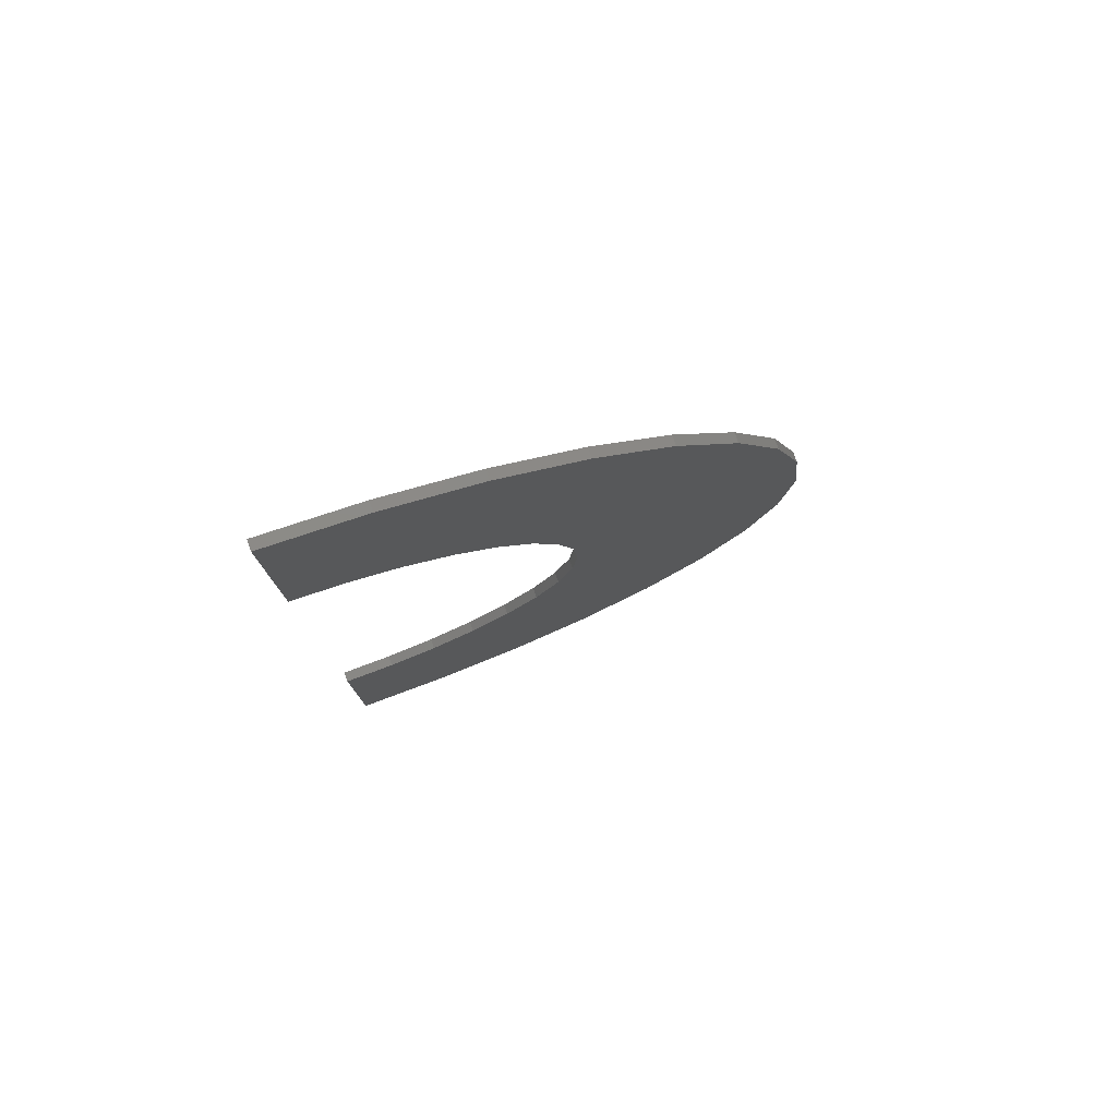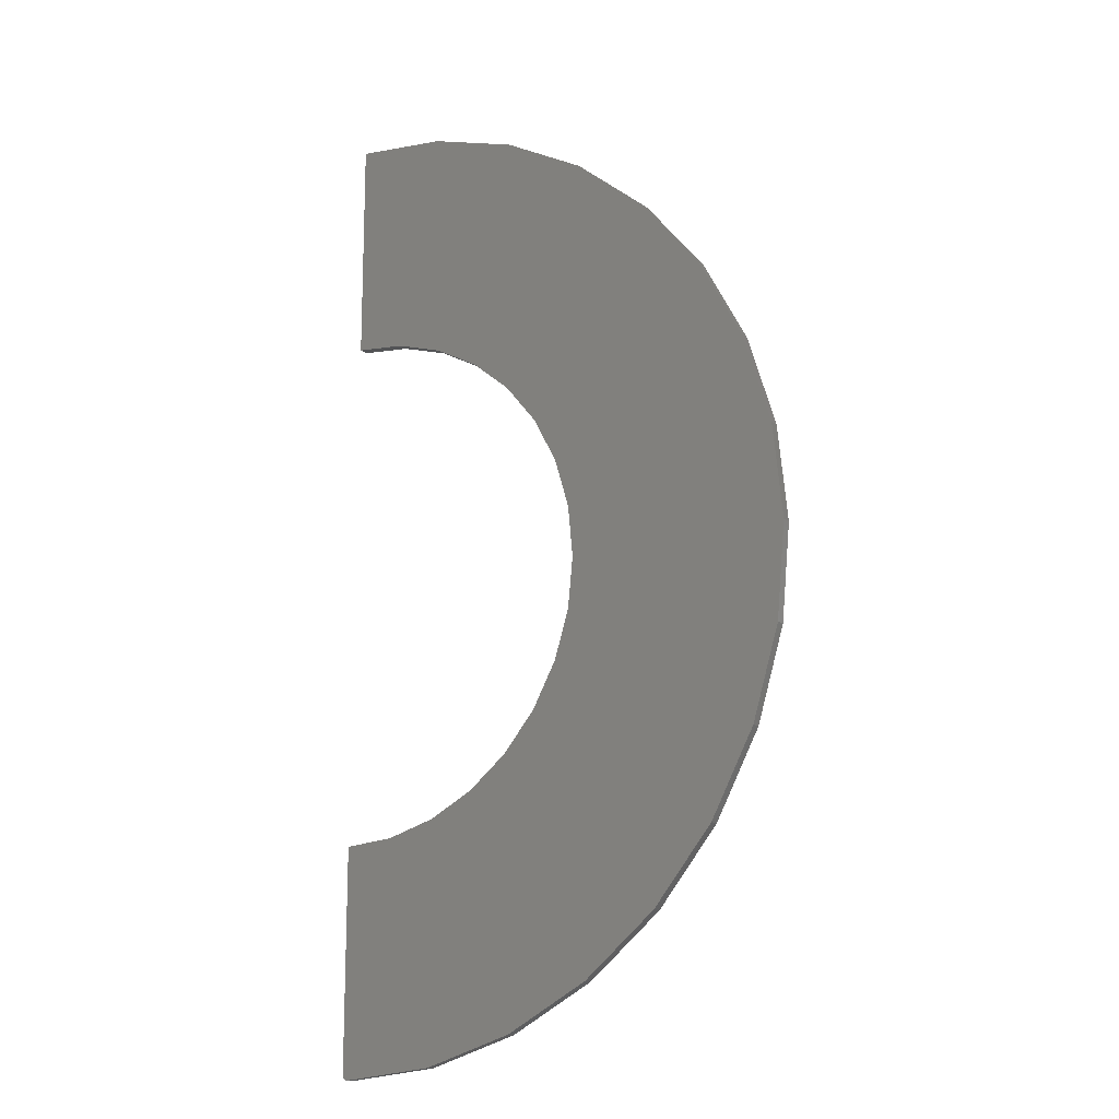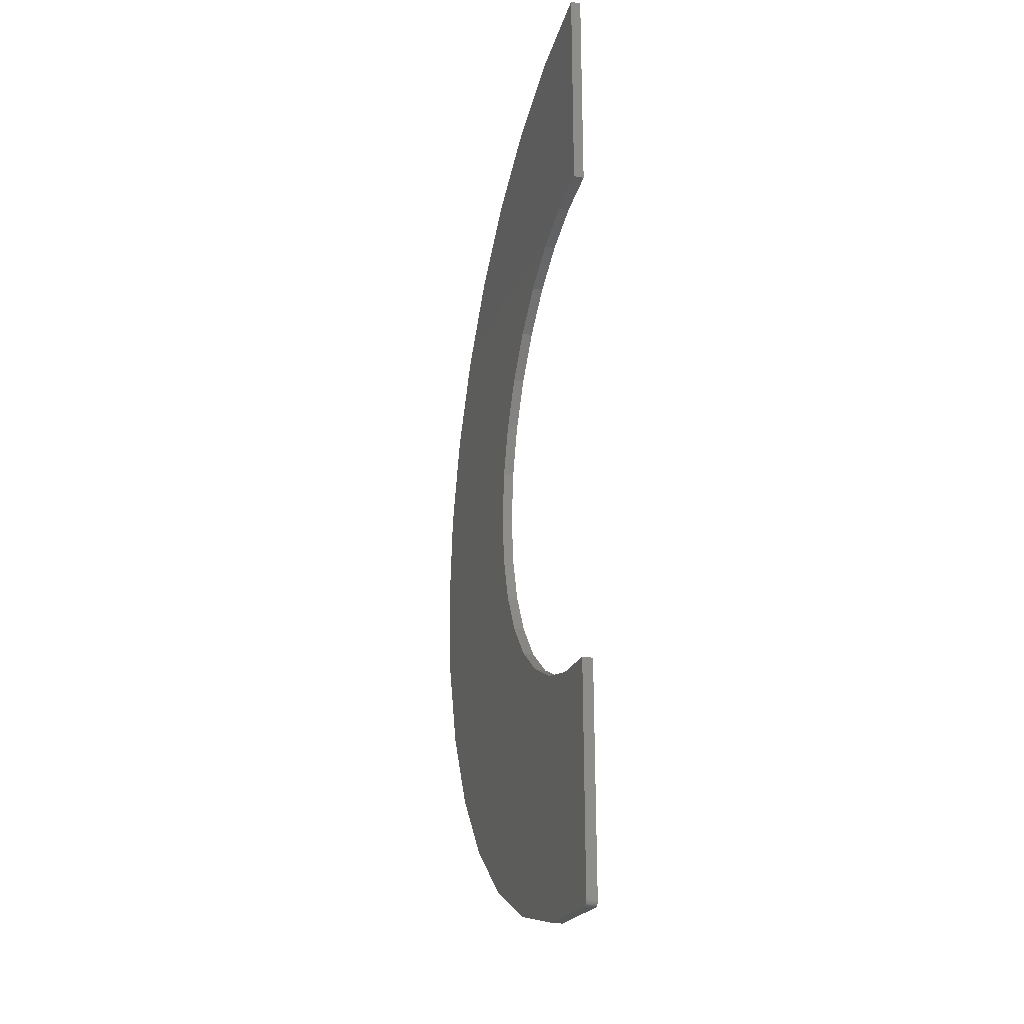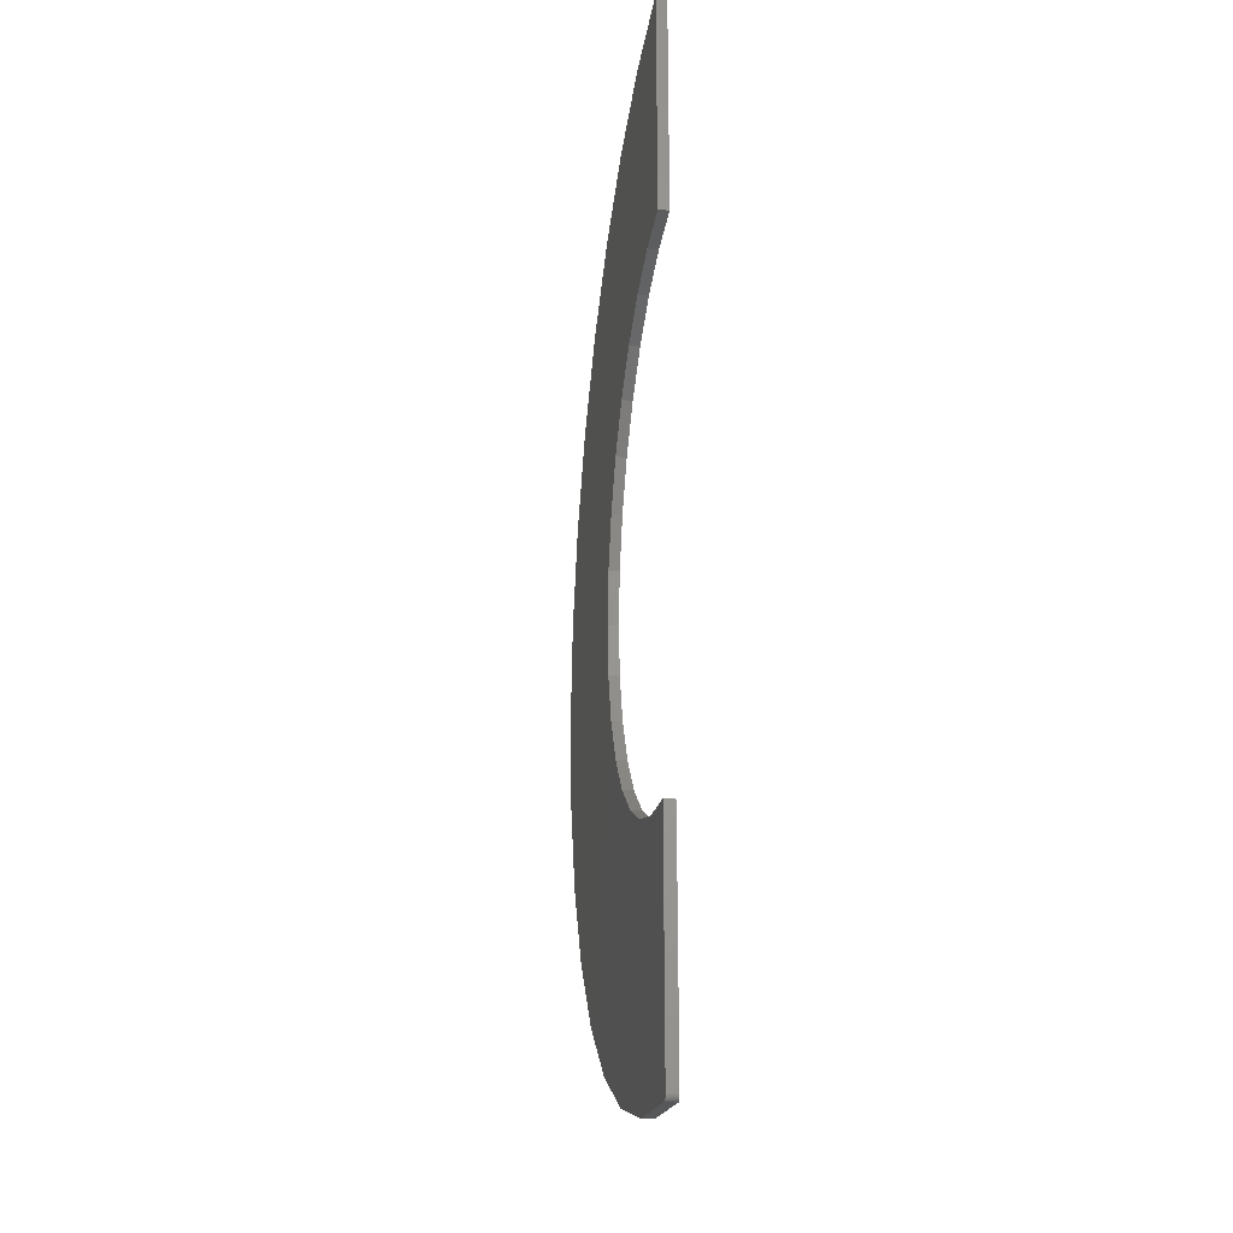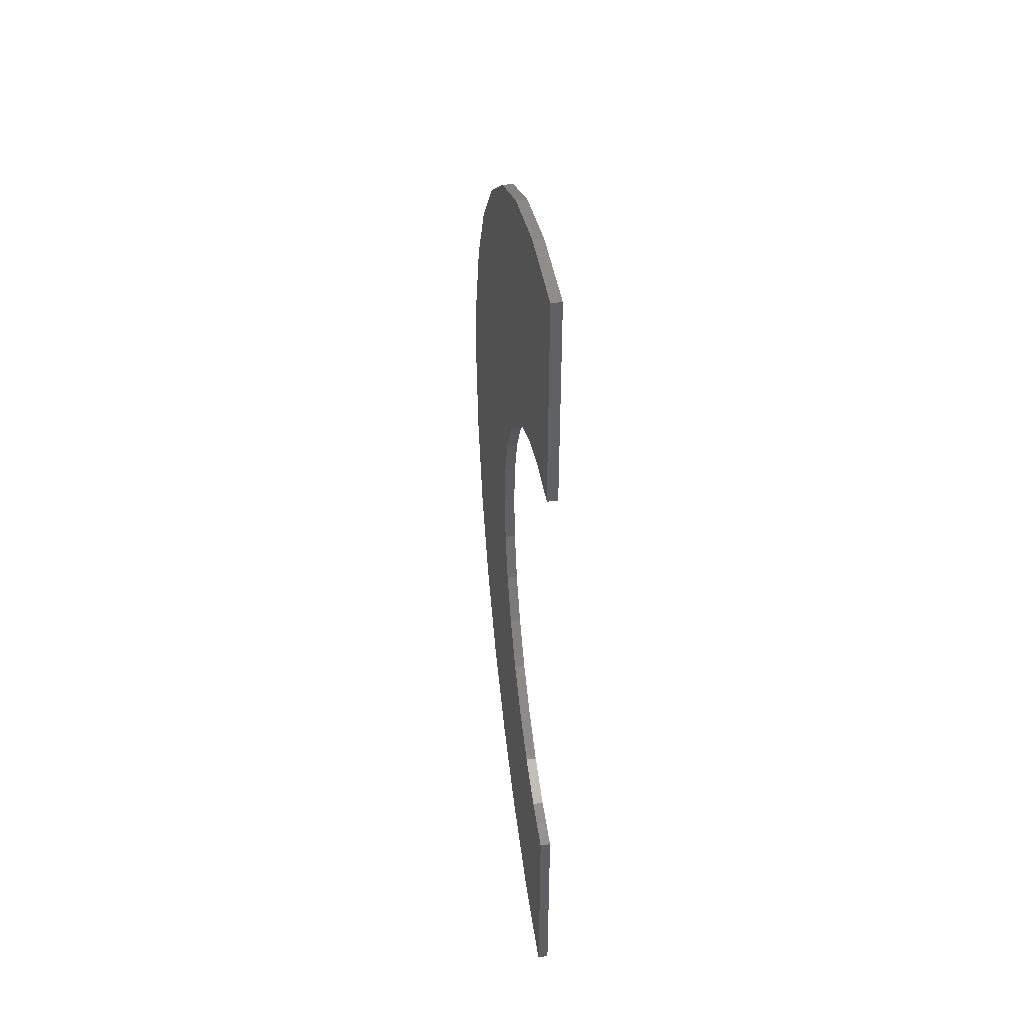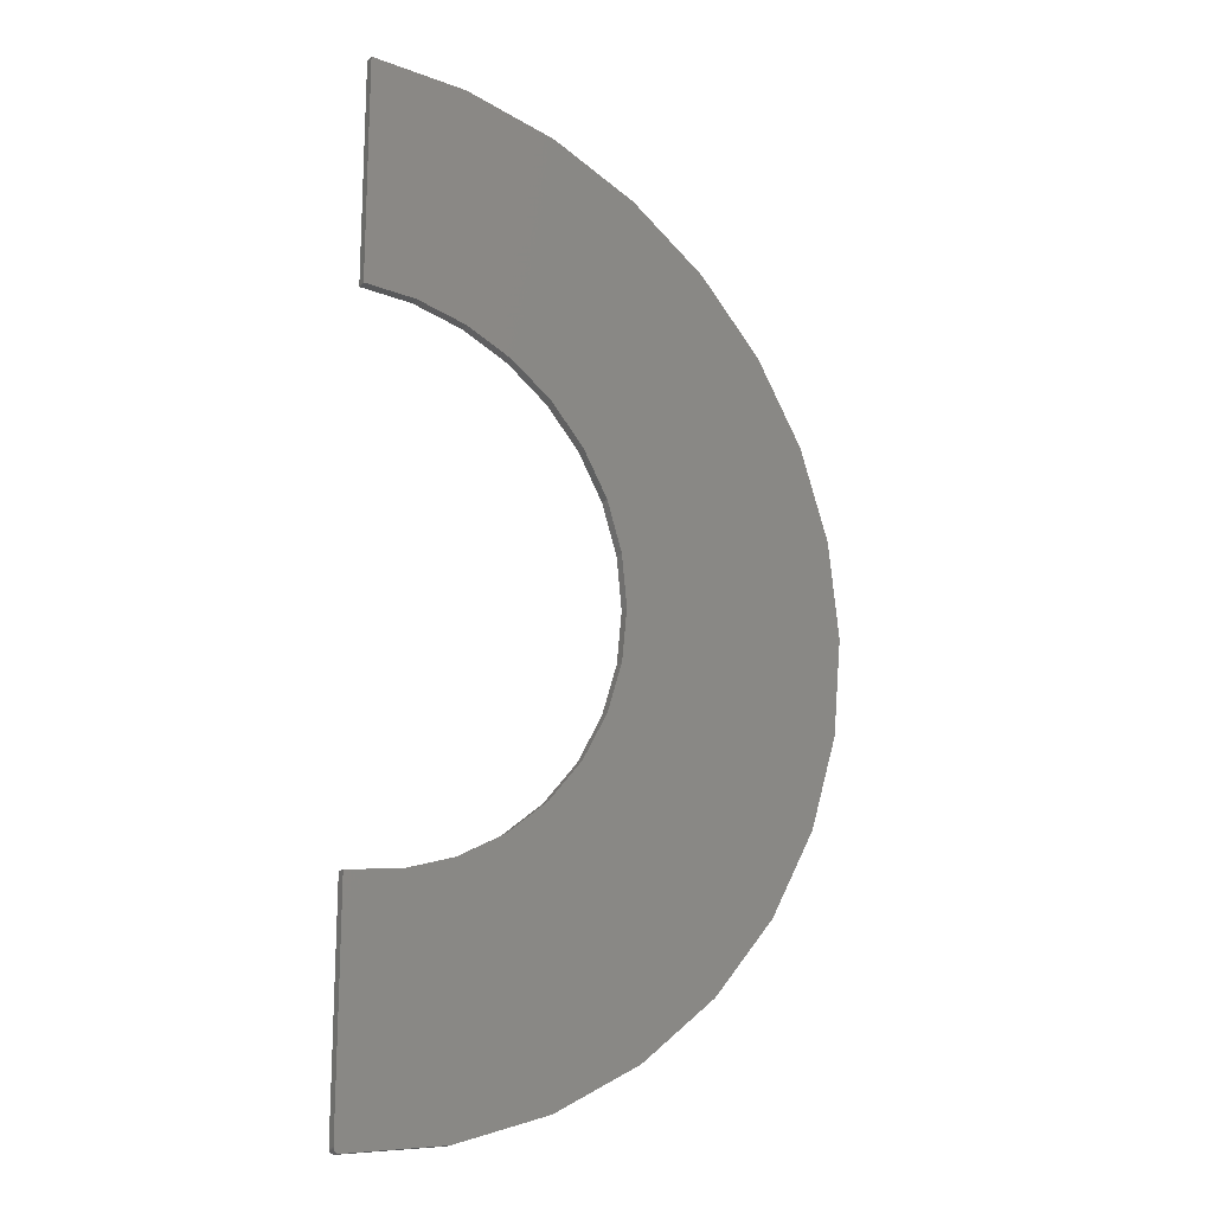
<metadata>
{"format":"stl","ext":"stl","renderer":"f3d","projection":"perspective","resolution":1024,"background":"white","views":[{"elev":79.4,"azim":160.5,"up":"+Y"},{"elev":-15.0,"azim":-148.0,"up":"+Y"},{"elev":-26.5,"azim":73.9,"up":"+Y"},{"elev":-25.1,"azim":80.7,"up":"+Y"},{"elev":45.8,"azim":81.6,"up":"+Y"},{"elev":-17.9,"azim":152.4,"up":"+Y"}]}
</metadata>
<code>
# stl→obj: 86 verts, 168 faces
v -0.6918 0.2897 -0.01562
v -0.1541 0.372 -0.01562
v -0.2237 0.3348 -0.01562
v -0.2847 0.2847 -0.01562
v -0.2847 -0.2847 -0.01562
v -0.6948 -0.2824 -0.01562
v -0.3348 -0.2237 -0.01562
v -0.0001203 -0.7435 -0.01562
v -0.00106 -0.7461 -0.01562
v 0 -0.7421 -0.01562
v -0.0004774 -0.7448 -0.01562
v -0.002826 -0.7482 -0.01562
v -0.006528 -0.7499 -0.01562
v -0.007895 -0.75 -0.01562
v -0.003954 -0.7489 -0.01562
v -0.005201 -0.7495 -0.01562
v 2.465e-17 0.4026 -0.01562
v -0.6222 0.4187 -0.01562
v -0.5289 0.5317 -0.01562
v -0.4154 0.6244 -0.01562
v -0.2861 0.6933 -0.01562
v -0.1458 0.7357 -0.01562
v 0 0.75 -0.01562
v -0.07855 0.3949 -0.01562
v -0.7349 0.1497 -0.01562
v -0.3348 0.2237 -0.01562
v -0.372 0.1541 -0.01562
v -0.3949 0.07855 -0.01562
v -0.75 0.003947 -0.01562
v -0.6266 -0.4122 -0.01562
v -0.2237 -0.3348 -0.01562
v -0.1541 -0.372 -0.01562
v -0.07855 -0.3949 -0.01562
v 0 -0.4026 -0.01562
v -0.1536 -0.7341 -0.01562
v -0.2934 -0.6902 -0.01562
v -0.422 -0.62 -0.01562
v -0.5345 -0.5261 -0.01562
v -0.001851 -0.7472 -0.01562
v -0.4026 4.931e-17 -0.01562
v -0.3949 -0.07855 -0.01562
v -0.7364 -0.142 -0.01562
v -0.372 -0.1541 -0.01562
v -0.2237 0.3348 0
v -0.1541 0.372 0
v -0.6918 0.2897 0
v -0.2847 0.2847 0
v -0.3348 -0.2237 0
v -0.6948 -0.2824 0
v -0.2847 -0.2847 0
v 0 -0.7421 0
v -0.00106 -0.7461 0
v -0.0001203 -0.7435 0
v -0.0004774 -0.7448 0
v -0.007895 -0.75 0
v -0.006528 -0.7499 0
v -0.002826 -0.7482 0
v -0.003954 -0.7489 0
v -0.005201 -0.7495 0
v 2.465e-17 0.4026 0
v 0 0.75 0
v -0.1458 0.7357 0
v -0.2861 0.6933 0
v -0.4154 0.6244 0
v -0.5289 0.5317 0
v -0.6222 0.4187 0
v -0.07855 0.3949 0
v -0.7349 0.1497 0
v -0.75 0.003947 0
v -0.3949 0.07855 0
v -0.372 0.1541 0
v -0.3348 0.2237 0
v -0.6266 -0.4122 0
v 0 -0.4026 0
v -0.07855 -0.3949 0
v -0.1541 -0.372 0
v -0.2237 -0.3348 0
v -0.5345 -0.5261 0
v -0.422 -0.62 0
v -0.2934 -0.6902 0
v -0.1536 -0.7341 0
v -0.001851 -0.7472 0
v -0.7364 -0.142 0
v -0.3949 -0.07855 0
v -0.4026 4.931e-17 0
v -0.372 -0.1541 0
f 1 2 3
f 4 1 3
f 5 6 7
f 8 9 10
f 8 11 9
f 12 13 14
f 15 13 12
f 15 16 13
f 17 18 19
f 17 19 20
f 17 20 21
f 17 21 22
f 17 22 23
f 18 17 24
f 18 24 2
f 18 2 1
f 25 1 4
f 25 4 26
f 25 26 27
f 25 27 28
f 25 28 29
f 30 6 5
f 30 5 31
f 30 31 32
f 30 32 33
f 30 33 34
f 30 34 10
f 10 35 36
f 10 36 37
f 10 37 38
f 10 38 30
f 35 10 9
f 35 9 39
f 35 39 12
f 35 12 14
f 28 40 29
f 29 40 41
f 29 41 42
f 41 43 42
f 42 43 7
f 42 7 6
f 44 45 46
f 44 46 47
f 48 49 50
f 51 52 53
f 52 54 53
f 55 56 57
f 57 56 58
f 56 59 58
f 60 61 62
f 60 62 63
f 60 63 64
f 60 64 65
f 60 65 66
f 66 46 45
f 66 45 67
f 66 67 60
f 68 69 70
f 68 70 71
f 68 71 72
f 68 72 47
f 68 47 46
f 73 51 74
f 73 74 75
f 73 75 76
f 73 76 77
f 73 77 50
f 73 50 49
f 51 73 78
f 51 78 79
f 51 79 80
f 51 80 81
f 81 55 57
f 81 57 82
f 81 82 52
f 81 52 51
f 83 84 69
f 69 84 85
f 69 85 70
f 49 48 83
f 83 48 86
f 83 86 84
f 14 55 35
f 35 55 81
f 35 81 36
f 36 81 80
f 36 80 37
f 37 80 79
f 37 79 38
f 38 79 78
f 38 78 30
f 30 78 73
f 30 73 6
f 6 73 49
f 6 49 42
f 42 49 83
f 42 83 29
f 29 83 69
f 29 69 25
f 25 69 68
f 25 68 1
f 1 68 46
f 1 46 18
f 18 46 66
f 18 66 19
f 19 66 65
f 19 65 20
f 20 65 64
f 20 64 21
f 21 64 63
f 21 63 22
f 22 63 62
f 22 62 23
f 23 62 61
f 10 34 51
f 51 34 74
f 55 14 56
f 56 14 13
f 56 13 59
f 59 13 16
f 59 16 58
f 58 16 15
f 58 15 57
f 57 15 12
f 57 12 82
f 82 12 39
f 82 39 52
f 52 39 9
f 52 9 54
f 54 9 11
f 54 11 53
f 53 11 8
f 53 8 51
f 51 8 10
f 17 23 60
f 60 23 61
f 40 84 41
f 41 84 86
f 41 86 43
f 43 86 48
f 43 48 7
f 7 48 50
f 7 50 5
f 5 50 77
f 5 77 31
f 31 77 76
f 31 76 32
f 32 76 75
f 32 75 33
f 33 75 74
f 33 74 34
f 84 40 85
f 85 40 28
f 85 28 70
f 70 28 27
f 70 27 71
f 71 27 26
f 71 26 72
f 72 26 4
f 72 4 47
f 47 4 3
f 47 3 44
f 44 3 2
f 44 2 45
f 45 2 24
f 45 24 67
f 67 24 17
f 67 17 60

</code>
